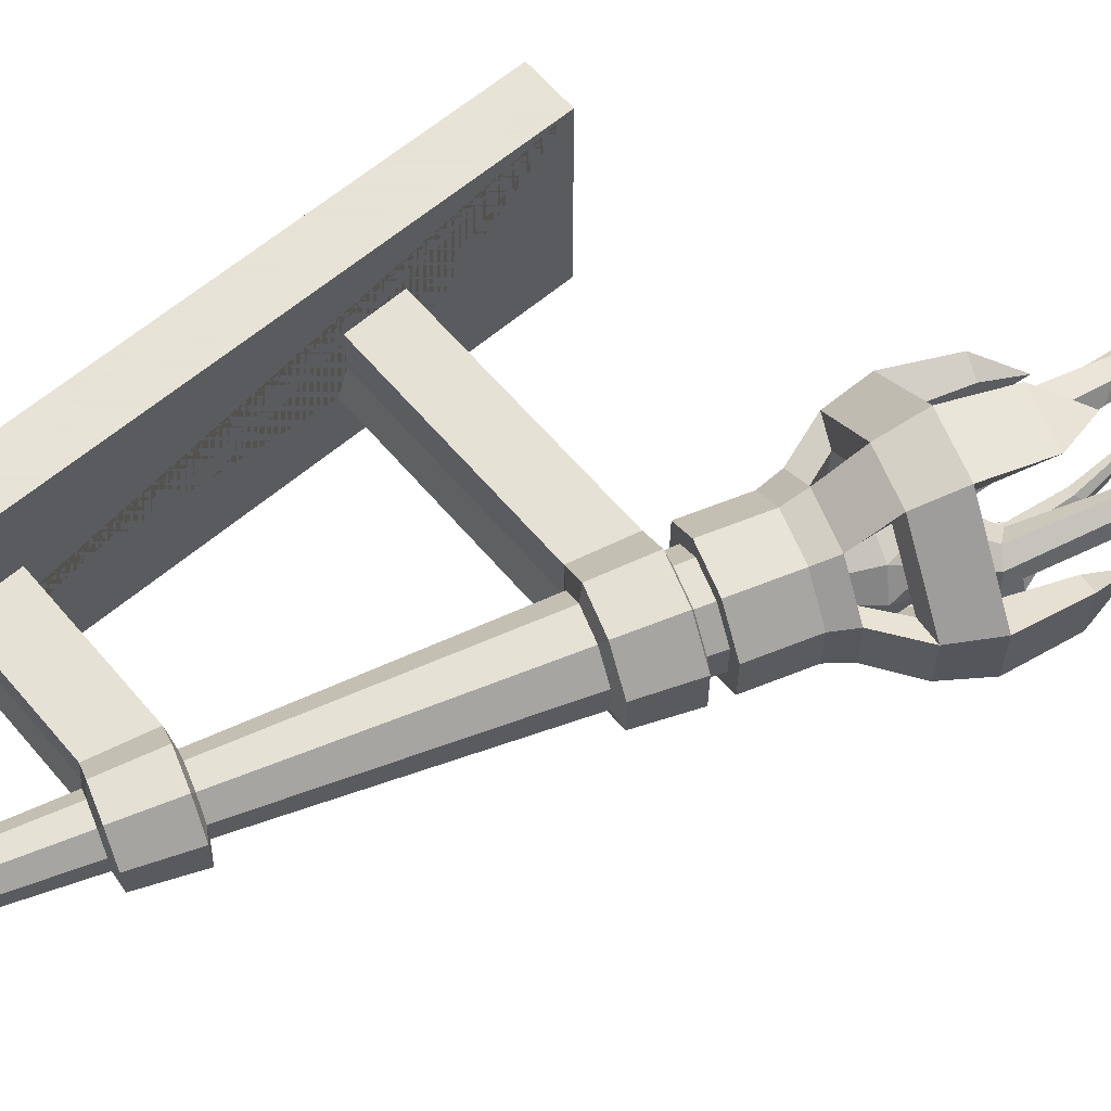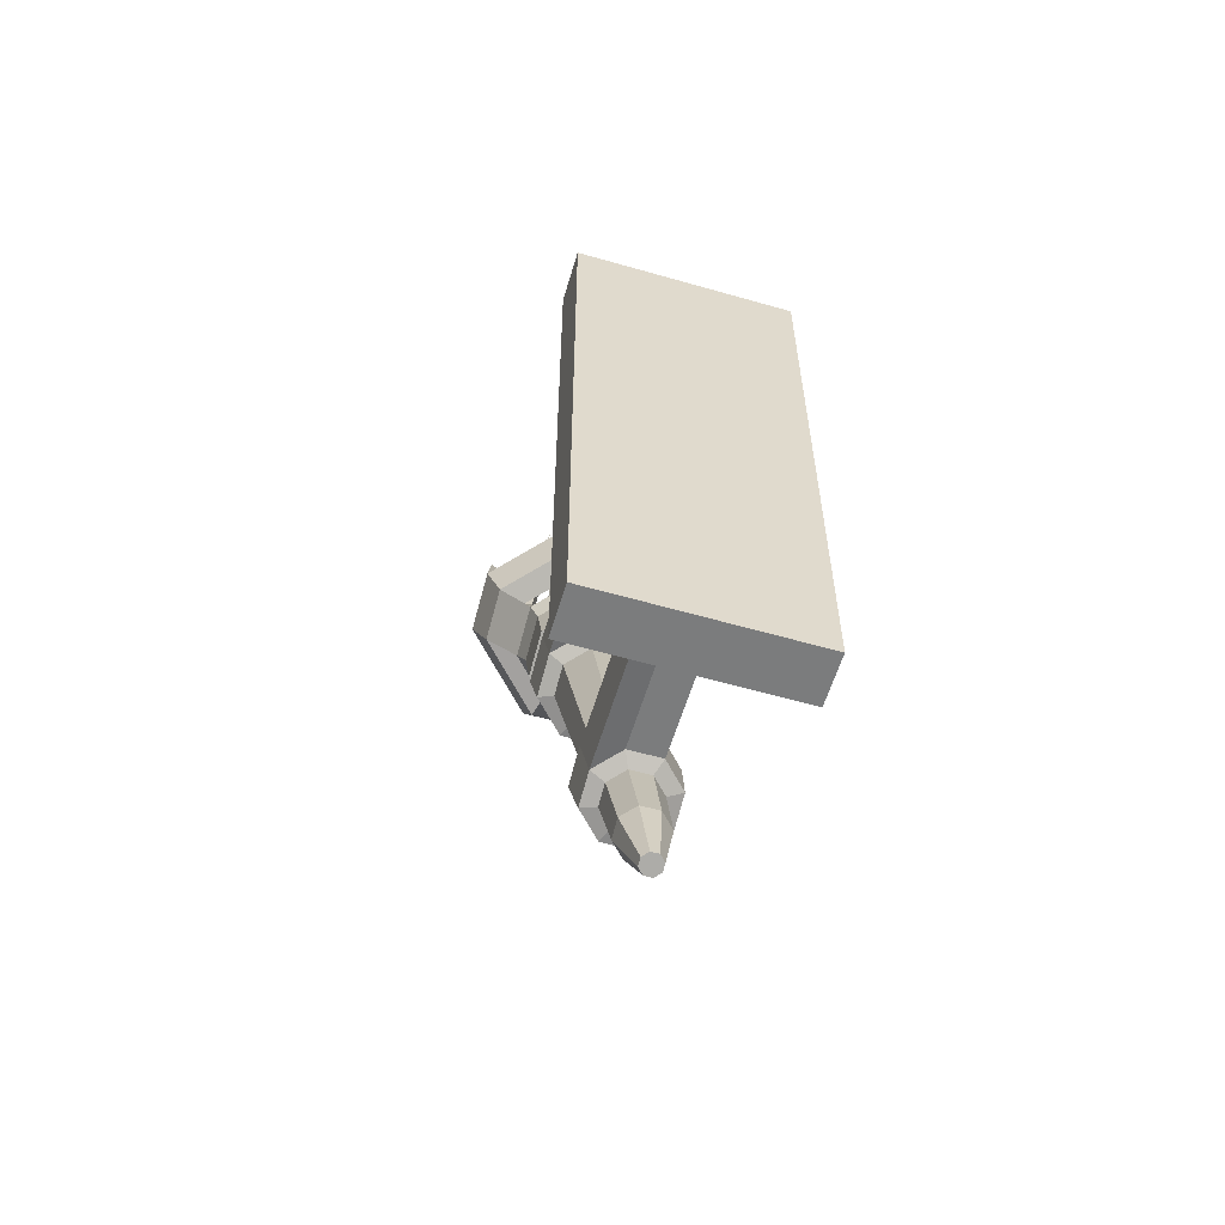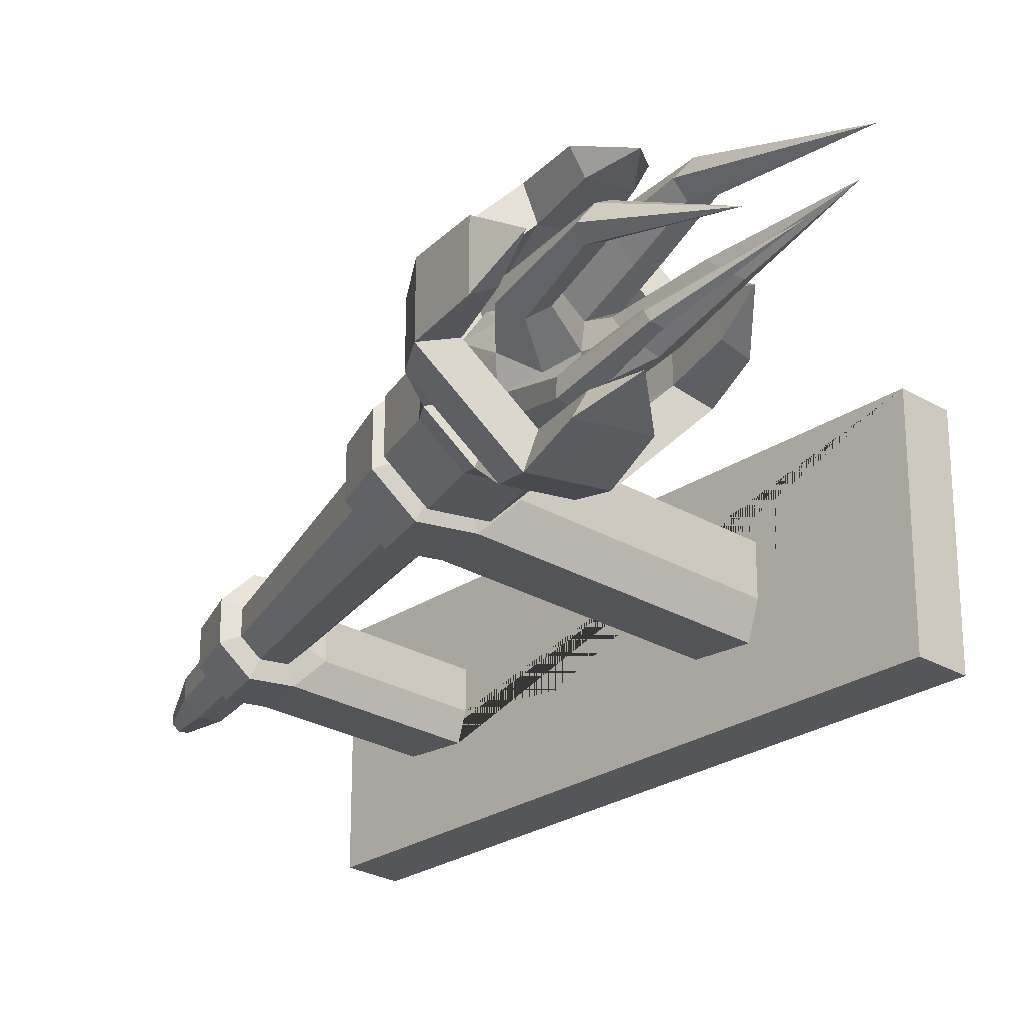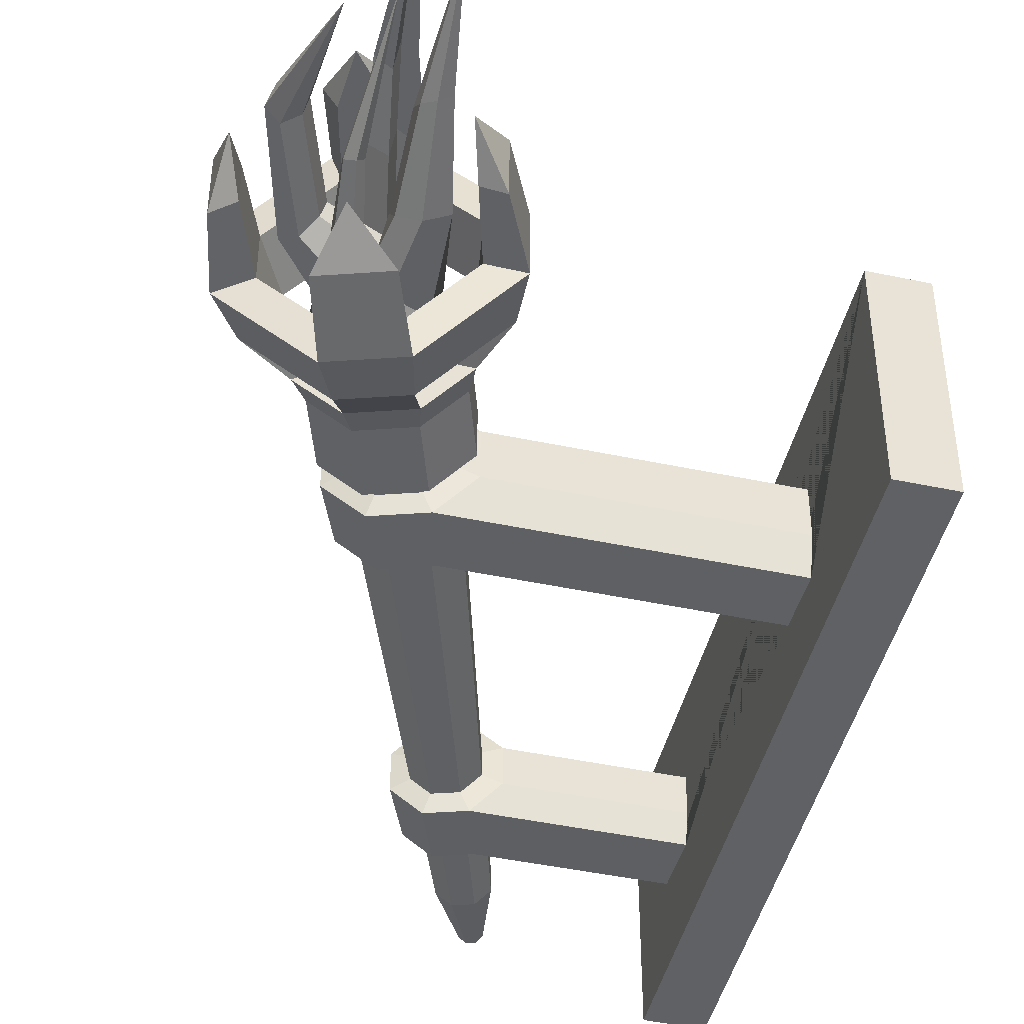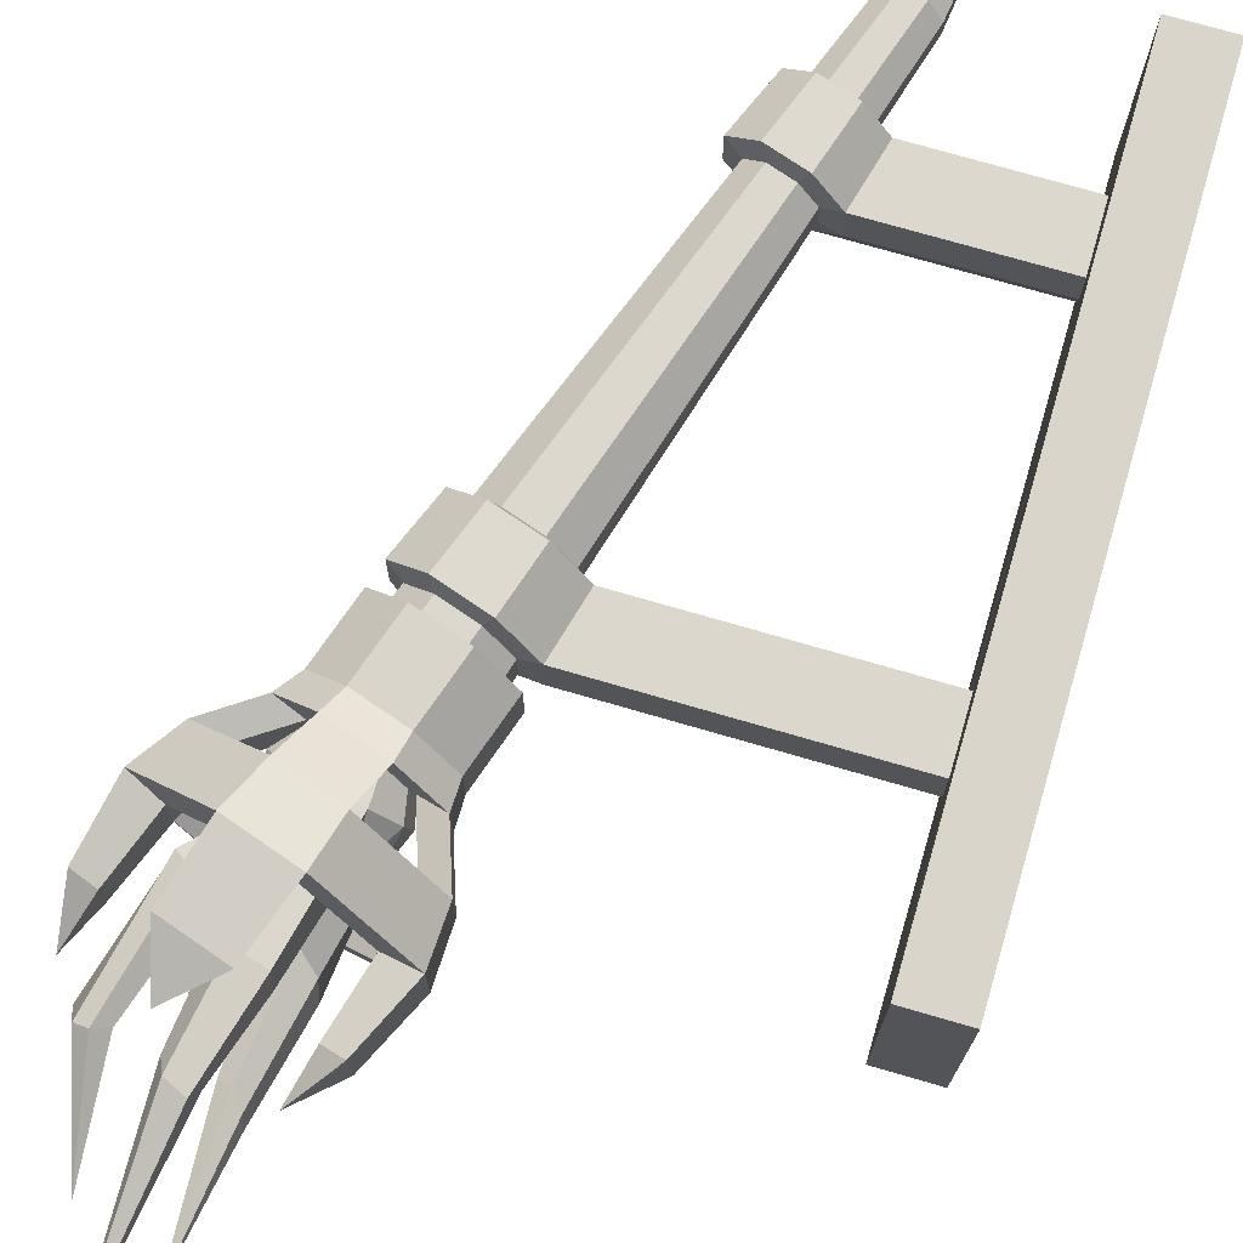
<metadata>
{"format":"obj","ext":"obj","renderer":"f3d","projection":"perspective","resolution":1024,"background":"white","views":[{"elev":62.8,"azim":49.6,"up":"+Z"},{"elev":-58.6,"azim":-106.5,"up":"+Y"},{"elev":-25.9,"azim":136.6,"up":"+Z"},{"elev":-45.6,"azim":166.3,"up":"+Z"},{"elev":74.3,"azim":-163.8,"up":"+Z"}]}
</metadata>
<code>
o Torch_Cube.000
v 0.6569 0.3303 -0.01384
v 0.6663 0.3624 -0.01436
v 0.7147 0.3464 -0.06517
v 0.7046 0.3145 -0.06393
v 0.6885 0.3095 -0.09737
v 0.6221 0.3316 -0.02774
v 0.6568 0.3303 0.05711
v 0.6662 0.3625 0.05763
v 0.6364 0.3724 -0.02746
v 0.7023 0.3505 -0.09671
v 0.783 0.3237 -0.06506
v 0.772 0.2921 -0.06381
v 0.622 0.3316 0.0709
v 0.7821 0.2785 -0.0972
v 0.1082 0.3316 -0.02774
v 0.1082 0.3095 -0.09737
v 0.7043 0.3146 0.1074
v 0.7144 0.3465 0.1086
v 0.6362 0.3724 0.07063
v 0.7954 0.3196 -0.09655
v 0.6765 0.4932 -0.02746
v 0.7424 0.4713 -0.09671
v 0.8312 0.3077 -0.01407
v 0.8195 0.2763 -0.01356
v 0.6881 0.3097 0.1408
v 0.1082 0.3316 0.0709
v 0.8481 0.2565 -0.02734
v 0.6537 0.1953 -0.09016
v 0.7416 0.1661 -0.09001
v 0.1082 0.1953 -0.09016
v 0.7717 0.2922 0.1075
v 0.7827 0.3238 0.1087
v 0.7019 0.3506 0.1401
v 0.6763 0.4932 0.07063
v 0.8611 0.2977 -0.02707
v 0.8355 0.4404 -0.09655
v 0.6775 0.5436 -0.03367
v 0.7518 0.519 -0.1116
v 0.8311 0.3077 0.05791
v 0.8194 0.2764 0.0574
v 0.7817 0.2786 0.1409
v 0.6533 0.1954 0.1336
v 0.5912 0.216 0.06793
v 0.1082 0.216 0.06793
v 0.848 0.2566 0.07129
v 0.8037 0.1455 -0.02437
v 0.7261 0.1609 -0.05863
v 0.6629 0.1819 -0.05874
v 0.5914 0.216 -0.02474
v 0.1082 0.216 -0.02474
v 0.795 0.3197 0.1403
v 0.7421 0.4714 0.1401
v 0.6774 0.5437 0.07679
v 0.861 0.2978 0.07102
v 0.9012 0.4186 -0.02707
v 0.8566 0.4842 -0.1115
v 0.7259 0.5276 -0.01244
v 0.7718 0.5124 -0.06057
v 0.7412 0.1662 0.1337
v 0.618 0.1969 0.05498
v 0.6626 0.182 0.1022
v 0.8035 0.1455 0.0683
v 0.7708 0.1461 -0.01142
v 0.4914 -0.3624 -0.03745
v 0.5379 -0.3778 -0.03737
v 0.6181 0.1968 -0.01168
v 0.8352 0.4405 0.1403
v 0.7514 0.5191 0.155
v 0.6433 0.6439 0.07874
v 0.9011 0.4186 0.07102
v 0.9306 0.4596 -0.03323
v 0.7765 0.5997 -0.1756
v 0.79 0.5878 -0.1183
v 0.6435 0.6439 -0.03564
v 0.8821 0.4757 -0.01217
v 0.7259 0.161 0.1023
v 0.4912 -0.3623 0.08092
v 0.4584 -0.3514 0.04619
v 0.7707 0.1462 0.05524
v 0.5708 -0.3887 -0.002639
v 0.5488 -0.3898 -0.07131
v 0.4756 -0.3655 -0.07143
v 0.4584 -0.3514 -0.002834
v 0.8562 0.4843 0.1552
v 0.7715 0.5124 0.104
v 0.7258 0.5276 0.05573
v 0.6954 0.6192 0.06222
v 0.9304 0.4597 0.07723
v 0.8365 0.4909 -0.06046
v 0.8851 0.5637 -0.1753
v 0.8671 0.5622 -0.1182
v 0.6956 0.6192 -0.01899
v 0.8362 0.491 0.1041
v 0.5377 -0.3778 0.081
v 0.4236 -0.3483 0.06021
v 0.4753 -0.3654 0.1149
v 0.5707 -0.3887 0.04639
v 0.6005 -0.407 -0.01665
v 0.4237 -0.3483 -0.01696
v 0.4406 -0.4814 -0.06339
v 0.5075 -0.5036 -0.06328
v 0.8846 0.5638 0.2191
v 0.7761 0.5998 0.2189
v 0.6475 0.7409 0.08631
v 0.6478 0.7408 -0.04327
v 0.7897 0.5879 0.1617
v 1.018 0.5196 -0.03518
v 0.9614 0.5309 -0.01866
v 0.7984 0.6908 -0.2018
v 0.9214 0.6499 -0.2015
v 0.9057 0.6625 -0.1368
v 0.8184 0.6915 -0.137
v 0.882 0.4758 0.056
v 0.5485 -0.3897 0.115
v 0.4403 -0.4813 0.1068
v 0.3931 -0.4656 0.05689
v 0.6004 -0.407 0.06051
v 0.5548 -0.5193 -0.01334
v 0.1082 -0.3483 -0.01696
v 0.1082 -0.3655 -0.07143
v 0.4928 -0.5071 -0.03226
v 0.4503 -0.493 -0.03234
v 0.1082 -0.4814 -0.06339
v 0.8668 0.5623 0.1619
v 0.7979 0.6909 0.2451
v 0.7072 0.8653 0.08137
v 0.7074 0.8652 -0.03829
v 0.818 0.6917 0.1803
v 0.7112 0.7271 0.06759
v 1.018 0.5196 0.07919
v 0.9612 0.531 0.06254
v 1.072 0.6 -0.04275
v 0.8466 0.819 -0.1847
v 0.9601 0.7813 -0.1844
v 1.013 0.6271 -0.02404
v 0.9383 0.7885 -0.1394
v 0.5073 -0.5035 0.1069
v 0.1082 -0.3483 0.06021
v 0.4201 -0.483 0.04409
v 0.4501 -0.4929 0.07582
v 0.1082 -0.4656 0.05689
v 0.5547 -0.5193 0.05717
v 0.5228 -0.5171 -0.000532
v 0.3986 -0.6569 -0.02592
v 0.4361 -0.6694 -0.02586
v 0.4201 -0.483 -0.000711
v 0.3932 -0.4657 -0.01362
v 0.1082 -0.4657 -0.01362
v 0.9209 0.6501 0.2454
v 0.7114 0.7271 -0.0244
v 0.7471 0.852 0.0595
v 0.7732 0.9384 0.02159
v 0.9053 0.6627 0.1805
v 1.072 0.6001 0.08682
v 1.012 0.6271 0.06796
v 0.8682 0.8118 -0.1396
v 0.9317 0.8857 -0.1451
v 0.4926 -0.5071 0.07589
v 0.3985 -0.6569 0.06941
v 0.372 -0.6481 0.04144
v 0.5227 -0.517 0.04427
v 0.4626 -0.6782 0.002112
v 0.3809 -0.7997 0.00131
v 0.3648 -0.7944 0.001282
v 0.3721 -0.6481 0.001955
v 0.9597 0.7815 0.2283
v 0.8461 0.8192 0.228
v 0.7473 0.852 -0.01624
v 0.8679 0.8119 0.183
v 1.099 0.7352 -0.03781
v 1.099 0.7353 0.08184
v 1.059 0.7485 0.0598
v 1.059 0.7484 -0.01594
v 0.4359 -0.6693 0.06948
v 0.3534 -0.7906 0.03023
v 0.3647 -0.7943 0.04225
v 0.4625 -0.6781 0.0416
v 0.3923 -0.8035 0.01333
v 0.3534 -0.7906 0.01326
v 0.938 0.7886 0.1832
v 0.9313 0.8859 0.1886
v 1.09 0.8332 0.02197
v 0.3809 -0.7997 0.04227
v 0.3923 -0.8035 0.0303
v 0.9261 0.601 -0.003707
v 0.8924 0.657 -0.04394
v 0.9671 0.7018 -0.009131
v 0.992 0.6691 0.0181
v 0.9044 0.5815 -0.05353
v 0.944 0.7289 0.009329
v 0.9161 0.6024 0.05312
v 1.027 0.8751 0.005555
v 0.9125 0.5094 -0.0172
v 0.9306 0.7235 -0.09124
v 0.8588 0.6977 -0.01532
v 0.9997 0.8898 0.01625
v 0.9863 0.6733 0.05566
v 0.9193 0.5217 0.04549
v 1.051 0.886 0.02373
v 0.8704 0.5089 -0.06576
v 0.9134 0.7313 -0.06946
v 0.9252 0.7168 -0.119
v 0.8312 0.6684 -0.05983
v 0.9342 0.7256 0.04736
v 0.9924 0.901 0.04199
v 0.876 0.6323 0.08183
v 0.8884 0.5411 0.09835
v 0.9853 1.11 -0.02459
v 0.8638 0.4581 0.04867
v 0.8595 0.4504 0.009328
v 0.8331 0.4501 -0.02115
v 0.9429 0.8966 -0.06803
v 0.9433 0.9082 -0.08736
v 0.8131 0.7984 -0.04657
v 0.8423 0.6883 0.0416
v 0.9591 0.6929 0.07459
v 1.041 0.9084 0.04716
v 0.8444 0.4702 0.08184
v 0.8092 0.5203 -0.08166
v 0.7947 0.4572 -0.03112
v 0.8959 0.7279 -0.1288
v 0.8841 0.7424 -0.07925
v 0.9311 0.8837 -0.05484
v 0.9267 0.9159 -0.0948
v 0.8481 0.7793 -0.02342
v 0.7704 0.7948 -0.01583
v 1.017 0.9118 0.06016
v 0.8314 0.5601 0.1212
v 0.8086 0.4822 0.09618
v 0.7523 0.5394 -0.05881
v 0.759 0.4692 -0.01679
v 0.8003 0.6009 -0.08057
v 0.9218 1.156 -0.03587
v 0.8314 0.9724 -0.007908
v 0.7659 0.6309 -0.04532
v 0.8088 0.9738 0.008426
v 0.8504 0.748 0.02014
v 0.8648 0.8066 0.07154
v 0.899 0.7896 0.1147
v 0.7702 0.5716 0.1053
v 0.7702 0.4894 0.08621
v 0.7213 0.5587 -0.005947
v 0.7395 0.4813 0.01639
v 0.8807 0.7423 -0.1079
v 0.9143 0.9101 -0.08067
v 0.914 0.8921 -0.06228
v 0.851 0.9525 0.006208
v 0.7755 0.7731 0.02887
v 0.8126 0.9548 0.034
v 0.777 0.6508 0.05611
v 0.8571 0.8188 0.1189
v 0.8687 0.7846 0.1647
v 0.7282 0.571 0.05674
v 0.7438 0.489 0.05573
v 0.8424 1.182 0.04376
v 0.7477 0.6338 0.00937
v 0.8077 0.7444 0.05088
v 0.8192 0.6347 0.09199
v 0.8552 0.9248 0.03098
v 0.8856 0.9248 0.108
v 0.882 0.9643 0.1284
v 0.9129 0.9257 0.1316
v 0.8158 0.7986 0.1524
v 0.8326 0.9262 0.04732
v 0.8134 0.8122 0.09485
v 0.855 0.9517 0.1189
v 0.8997 0.9525 0.1571
v 0.919 1.275 0.04903
v 0.8638 0.9687 0.1493
v 0.6956 0.6192 -0.01899
v 0.6435 0.6439 -0.03564
v 0.6478 0.7408 -0.04327
v 0.7114 0.7271 -0.0244
v 0.7765 0.5997 -0.1756
v 0.79 0.5878 -0.1183
v 0.8184 0.6915 -0.137
v 0.7984 0.6908 -0.2018
v 0.1082 0.6465 0.225
v 0.001469 0.6465 0.225
v 0.001469 -0.6465 0.225
v 0.1082 -0.6465 0.225
v 0.1082 -0.6465 -0.225
v 0.1082 0.6465 -0.225
v 0.001469 0.6465 -0.225
v 0.001469 -0.6465 -0.225
f 1 4 5 6
f 3 2 9 10
f 7 1 6 13
f 4 12 14 5
f 15 6 5 16
f 2 8 19 9
f 11 3 10 20
f 10 9 21 22
f 17 7 13 25
f 26 13 6 15
f 12 24 27 14
f 28 5 14 29
f 16 5 28 30
f 8 18 33 19
f 9 19 34 21
f 23 11 20 35
f 20 10 22 36
f 22 21 37 38
f 31 17 25 41
f 42 25 13 43
f 44 43 13 26
f 24 40 45 27
f 29 14 27 46
f 47 48 28 29
f 30 28 49 50
f 18 32 51 33
f 19 33 52 34
f 21 34 53 37
f 39 23 35 54
f 35 20 36 55
f 36 22 38 56
f 38 37 57 58
f 40 31 41 45
f 59 41 25 42
f 60 61 42 43
f 50 49 43 44
f 46 27 45 62
f 63 47 29 46
f 48 66 49 28
f 32 39 54 51
f 33 51 67 52
f 34 52 68 53
f 53 69 74 37
f 54 35 55 70
f 55 36 56 71
f 38 72 90 56
f 58 73 72 38
f 37 74 92 57
f 62 45 41 59
f 61 76 59 42
f 66 60 43 49
f 79 63 46 62
f 64 65 81 82
f 51 54 70 67
f 52 67 84 68
f 53 68 85 86
f 69 53 86 87
f 70 55 71 88
f 71 56 89 75
f 73 58 89 91
f 76 79 62 59
f 77 78 95 96
f 65 80 98 81
f 83 64 82 99
f 100 82 81 101
f 67 70 88 84
f 84 102 103 68
f 68 103 106 85
f 113 75 89 58 57 86 85 93
f 74 69 104 105
f 69 87 106 103
f 71 107 130 88
f 75 108 107 71
f 56 90 91 89
f 90 72 109 110
f 73 91 111 112
f 57 92 87 86
f 94 77 96 114
f 78 83 99 95
f 115 96 95 116
f 80 97 117 98
f 101 81 98 118
f 119 99 82 120
f 121 122 100 101
f 120 82 100 123
f 84 88 113 93
f 102 84 93 124
f 104 69 103 125
f 105 104 126 127
f 128 106 87 129
f 108 75 113 131
f 132 107 90 110
f 110 109 133 134
f 108 135 111 91
f 111 136 156 112
f 85 106 124 93
f 97 94 114 117
f 137 114 96 115
f 138 95 99 119
f 139 140 115 116
f 141 116 95 138
f 118 98 117 142
f 143 121 101 118
f 122 146 147 100
f 123 100 147 148
f 88 130 131 113
f 103 102 149 125
f 102 124 131 130
f 87 92 150 129
f 104 125 128 129
f 105 127 168 150
f 126 104 129 151
f 127 126 152
f 124 106 128 153
f 130 107 132 154
f 90 107 108 91
f 108 131 155 135
f 110 111 135 132
f 110 134 136 111
f 133 109 112 156
f 134 133 157
f 142 117 114 137
f 140 158 137 115
f 146 139 116 147
f 148 147 116 141
f 161 143 118 142
f 130 154 149 102
f 125 149 166 167
f 153 155 131 124
f 150 168 151 129
f 125 167 169 128
f 126 151 152
f 168 127 152
f 128 169 180 153
f 154 132 170 171
f 155 172 173 135
f 135 173 170 132
f 133 156 157
f 136 134 157
f 156 136 157
f 158 161 142 137
f 154 155 153 149
f 166 149 153 180
f 167 166 181
f 151 168 152
f 154 171 172 155
f 171 170 182
f 166 180 181
f 169 167 181
f 180 169 181
f 170 173 182
f 172 171 182
f 173 172 182
f 278 279 280 281
f 281 282 123 148 141 138 119 30 50 44 26 278
f 278 26 15 16 30 119 120 123 282 283
f 283 284 279 278
f 279 284 285 280
f 281 280 285 282
f 284 283 282 285
f 270 271 272 273
f 274 275 276 277
f 275 270 271 274
f 273 270 275 276
f 277 274 271 272
f 276 277 272 273
f 1 2 3 4
f 7 8 2 1
f 4 3 11 12
f 17 18 8 7
f 12 11 23 24
f 31 32 18 17
f 24 23 39 40
f 40 39 32 31
f 64 48 47 65
f 77 61 60 78
f 65 47 63 80
f 83 66 48 64
f 94 76 61 77
f 78 60 66 83
f 80 63 79 97
f 97 79 76 94
f 144 122 121 145
f 159 140 139 160
f 145 121 143 162
f 144 145 163 164
f 165 146 122 144
f 174 158 140 159
f 160 139 146 165
f 159 160 175 176
f 162 143 161 177
f 145 162 178 163
f 165 144 164 179
f 177 161 158 174
f 174 159 176 183
f 160 165 179 175
f 162 177 184 178
f 177 174 183 184
f 183 176 175 179 164 163 178 184
f 186 187 188 185
f 185 189 186
f 187 186 195 190
f 185 188 197 191
f 187 192 199 188
f 193 189 185
f 189 194 201 186
f 190 196 192 187
f 198 185 191
f 198 193 185
f 193 200 189
f 194 189 200 202
f 186 203 195
f 190 195 215 204
f 196 190 204 205
f 191 197 216 206
f 188 199 217 197
f 207 198 191
f 199 192 208
f 192 196 208
f 193 198 209 210
f 200 193 210 211
f 186 201 222 203
f 194 212 223 201
f 202 213 212 194
f 203 214 225 195
f 196 205 208
f 207 191 206
f 198 207 218 209
f 217 199 208
f 219 200 211 220
f 202 200 219 221
f 213 202 221 224
f 214 203 235 226
f 195 225 237 215
f 204 215 206 216
f 205 204 216 227
f 205 227 208
f 197 217 227 216
f 228 207 206
f 207 228 229 218
f 227 217 208
f 230 219 220 231
f 203 222 244 232
f 201 223 246 222
f 223 212 233
f 212 213 233
f 213 224 233
f 214 234 247 225
f 226 236 234 214
f 215 238 239 206
f 206 239 252 228
f 228 240 241 229
f 242 230 231 243
f 219 230 232
f 221 219 232 244
f 224 221 244 245
f 232 235 203
f 246 223 233
f 224 245 233
f 226 235 256 248
f 236 226 248 249
f 215 237 257 250
f 225 247 259 237
f 238 215 258 251
f 228 252 263 240
f 240 253 254 241
f 253 242 243 254
f 230 242 235
f 230 235 232
f 222 246 245 244
f 245 246 233
f 247 234 255
f 234 236 255
f 236 249 255
f 250 258 215
f 238 260 262 239
f 251 261 260 238
f 239 262 267 252
f 253 240 250
f 242 253 256
f 242 256 235
f 259 247 255
f 248 256 250 257
f 249 264 255
f 250 265 251 258
f 240 263 265 250
f 252 267 269 263
f 253 250 256
f 264 259 255
f 257 264 249 248
f 264 257 237 259
f 262 260 268
f 260 261 268
f 265 266 261 251
f 261 266 268
f 267 262 268
f 263 269 266 265
f 266 269 268
f 269 267 268

</code>
